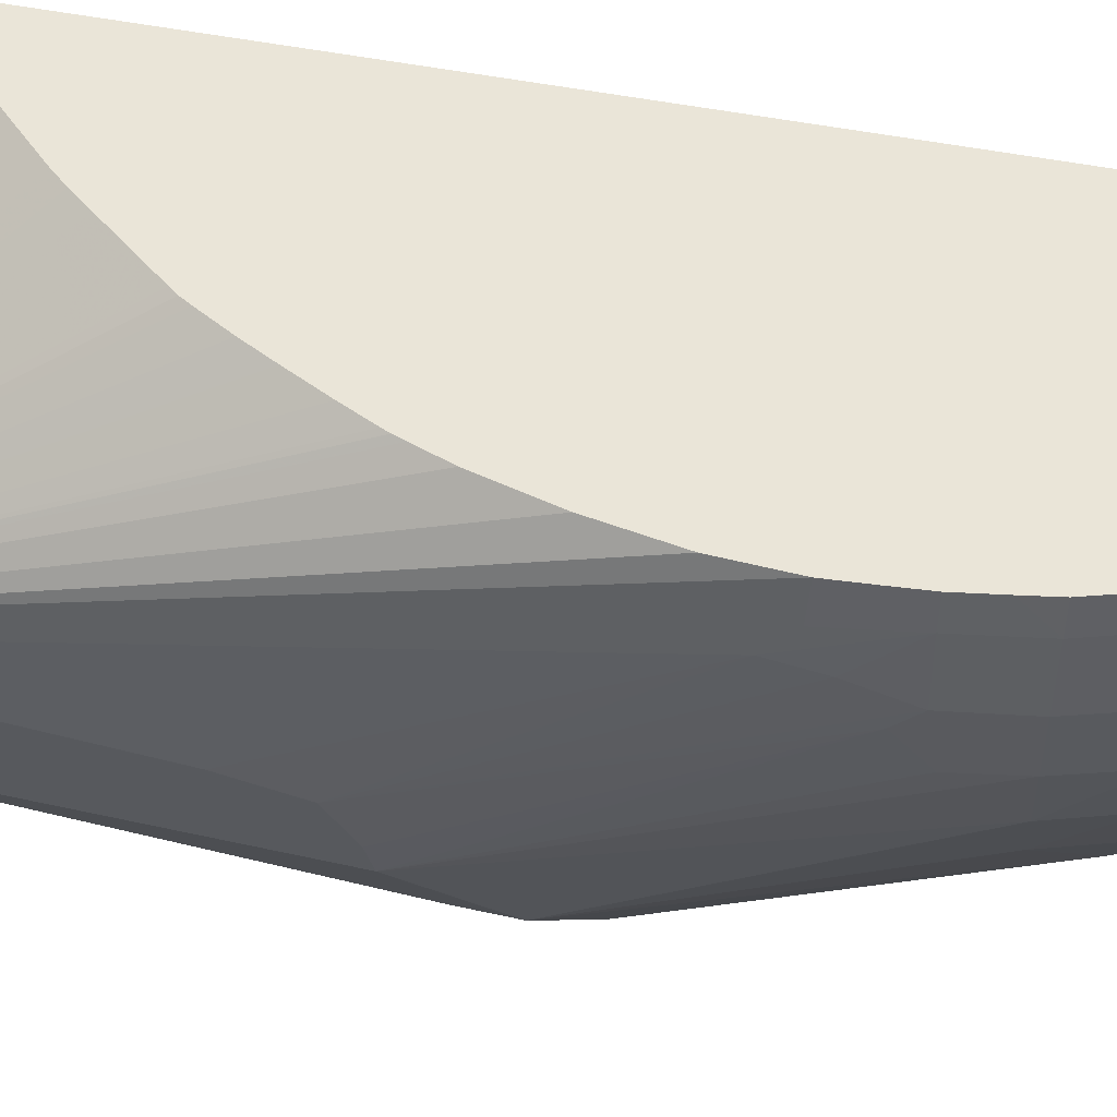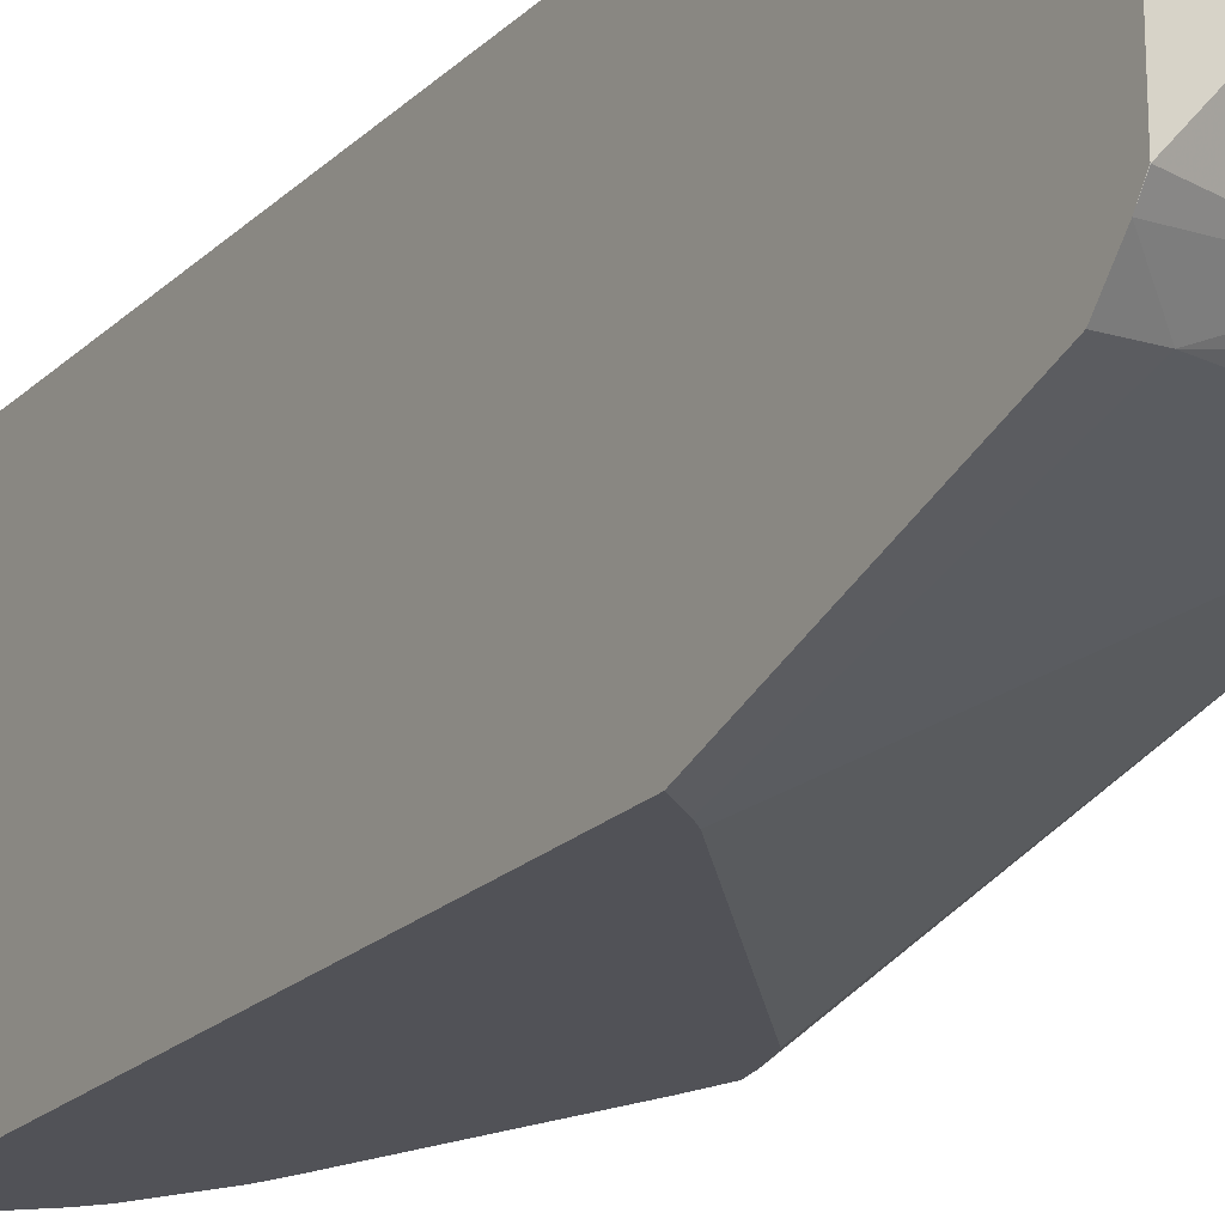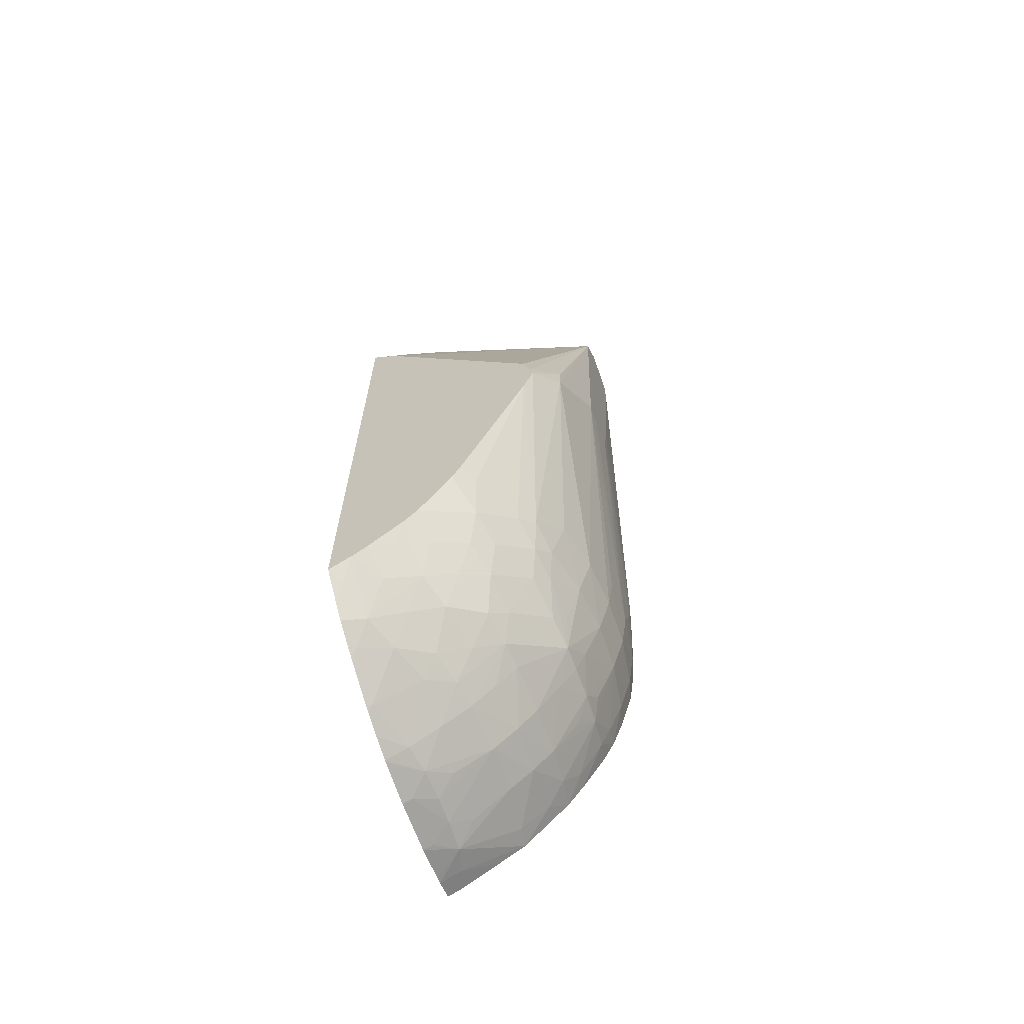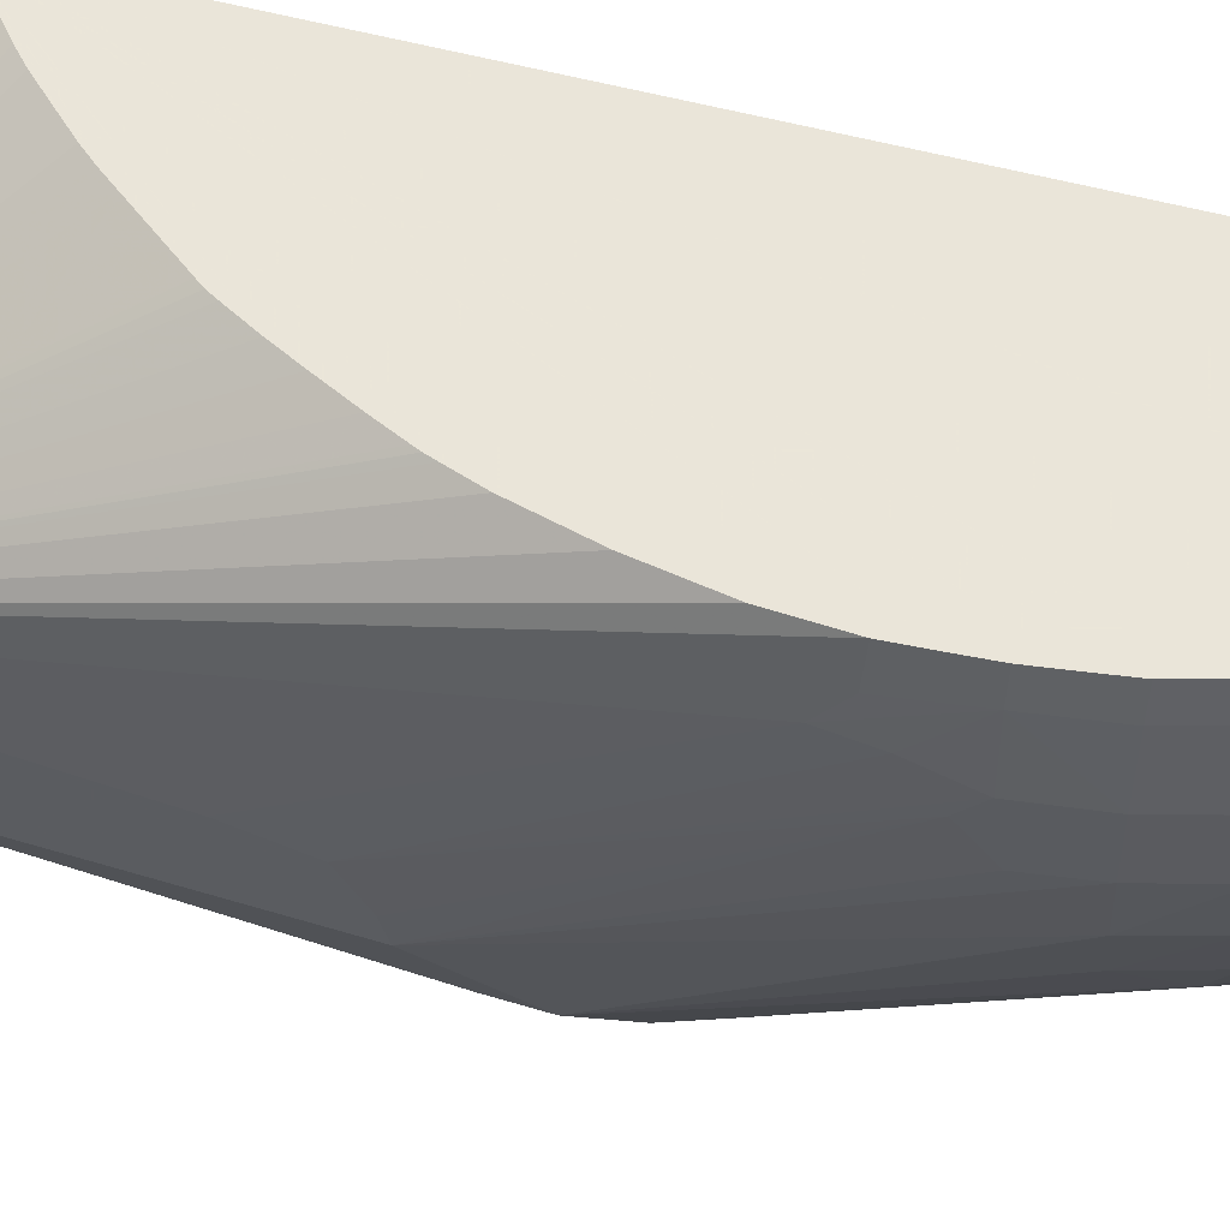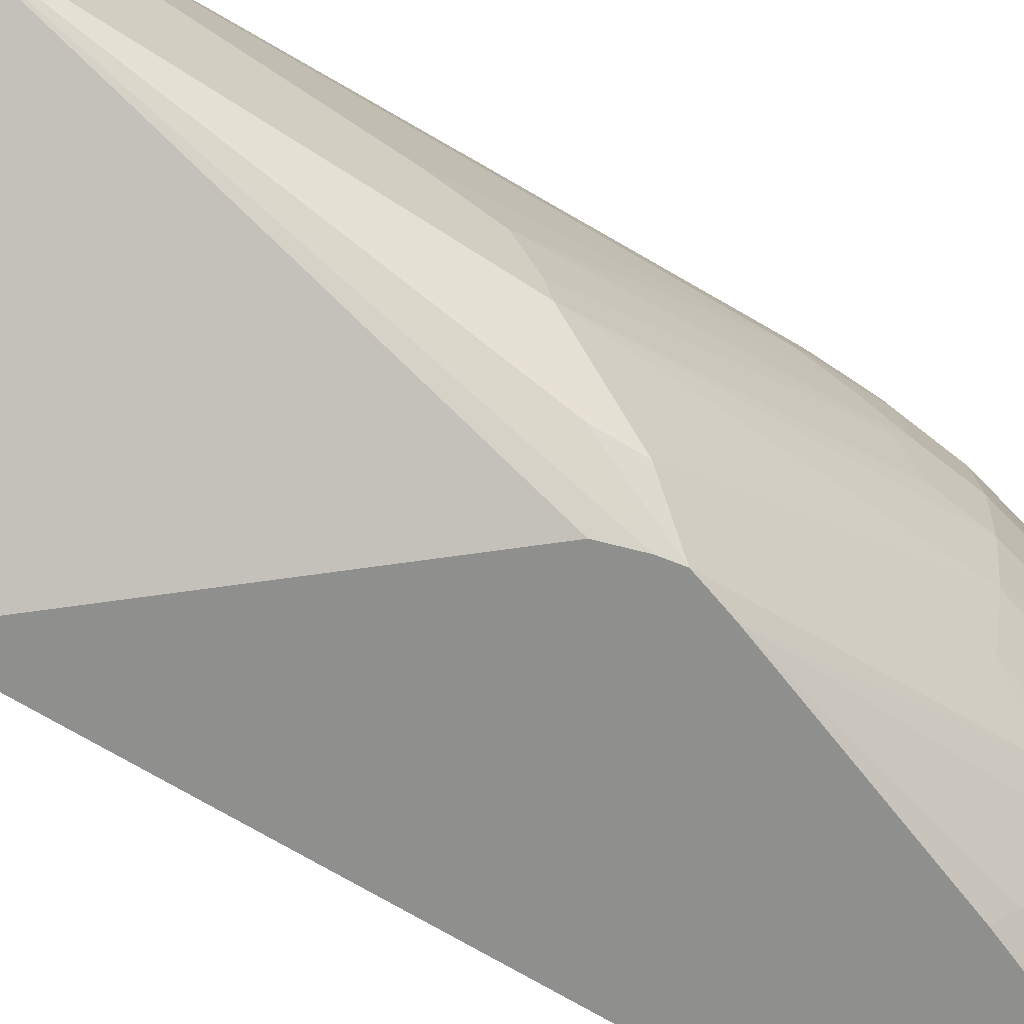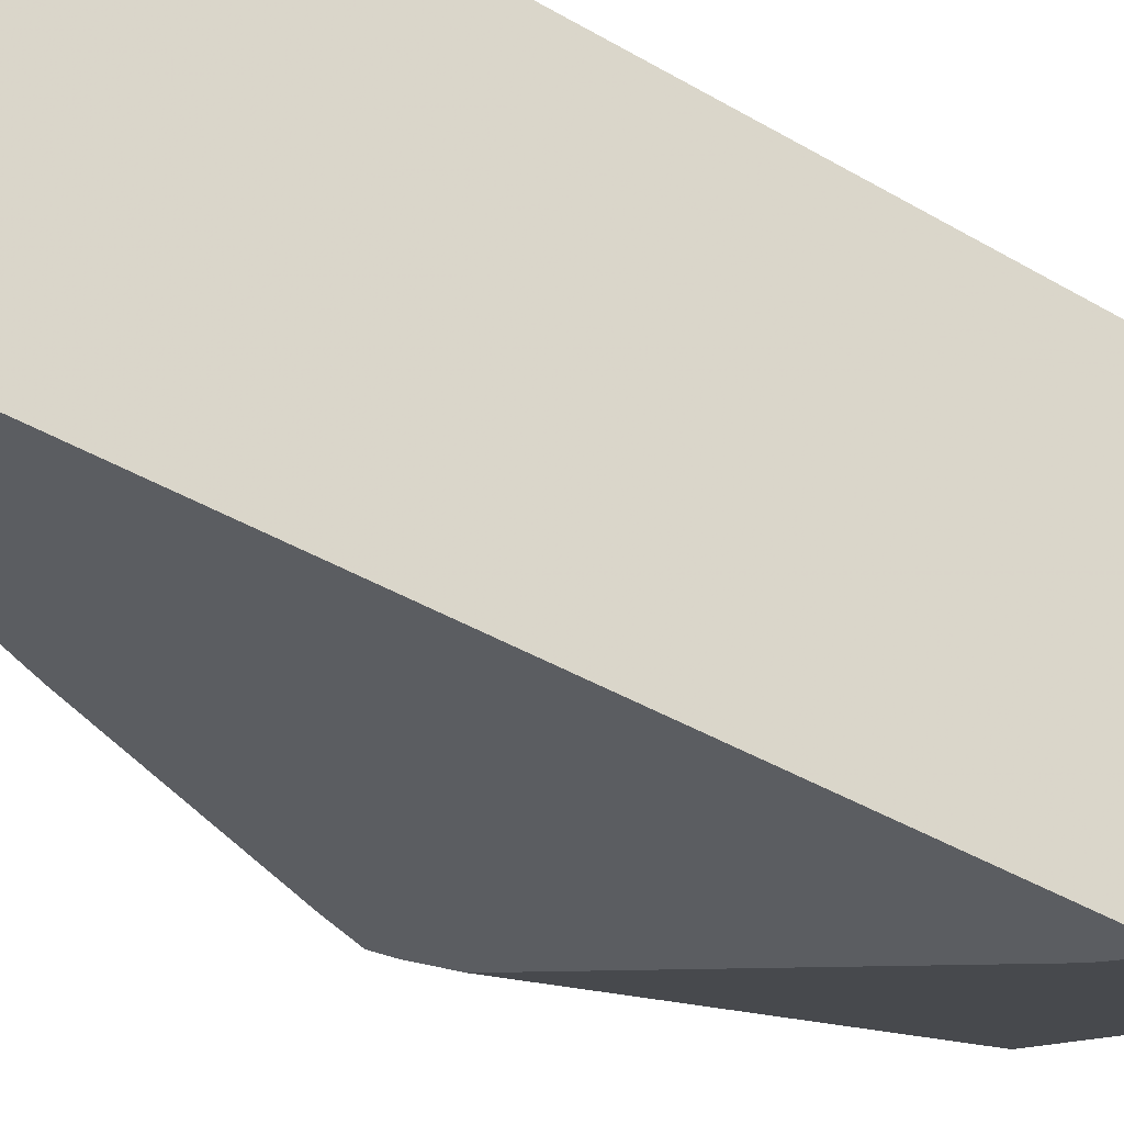
<metadata>
{"format":"obj","ext":"obj","renderer":"f3d","projection":"perspective","resolution":1024,"background":"white","views":[{"elev":59.3,"azim":-79.6,"up":"+Z"},{"elev":-21.6,"azim":147.5,"up":"+Z"},{"elev":-66.7,"azim":-160.5,"up":"+Y"},{"elev":57.7,"azim":-75.0,"up":"+Z"},{"elev":-65.1,"azim":-122.0,"up":"+Z"},{"elev":-36.2,"azim":51.5,"up":"+Z"}]}
</metadata>
<code>
v -0.001584 -0.004744 0.00788
v -0.001584 9.342e-05 0.004699
v -0.001615 9.342e-05 0.004707
v -0.001705 9.342e-05 0.00473
v -0.002168 9.342e-05 0.004752
v -0.002452 9.342e-05 0.00476
v -0.00738 -0.001966 0.004759
v -0.002216 -0.005256 0.00788
v -0.001584 -0.02269 0.00788
v -0.001584 9.342e-05 0.00293
v -0.002708 9.342e-05 0.004537
v -0.00738 -0.002889 0.004756
v -0.006815 -0.01371 0.006828
v -0.006815 -0.0136 0.006828
v -0.006523 -0.01416 0.00788
v -0.006452 -0.0131 0.00788
v -0.006237 -0.01192 0.00788
v -0.005947 -0.01081 0.00788
v -0.005769 -0.0103 0.00788
v -0.005711 -0.01014 0.00788
v -0.005662 -0.01003 0.00788
v -0.005446 -0.00956 0.00788
v -0.005161 -0.008978 0.00788
v -0.004927 -0.008514 0.00788
v -0.004668 -0.008041 0.00788
v -0.004581 -0.007892 0.00788
v -0.004494 -0.007776 0.00788
v -0.003801 -0.006887 0.00788
v -0.003575 -0.006598 0.00788
v -0.003379 -0.006371 0.00788
v -0.003055 -0.006034 0.00788
v -0.002731 -0.005699 0.00788
v -0.002499 -0.005489 0.00788
v -0.00738 -0.001914 0.003669
v -0.001914 -0.02253 0.00788
v -0.002097 -0.02261 0.007378
v -0.001584 -0.02284 0.007378
v -0.001584 -0.0001329 0.002596
v -0.001589 9.342e-05 0.002922
v -0.002535 9.342e-05 0.004094
v -0.00738 -0.008516 0.003908
v -0.006797 -0.01447 0.006633
v -0.006602 -0.01532 0.007378
v -0.00669 -0.01413 0.007276
v -0.00738 -0.009609 0.003593
v -0.00649 -0.01482 0.00788
v -0.004851 -0.001022 0.003261
v -0.002587 -0.0009542 0.002141
v -0.00738 -0.002348 0.003336
v -0.002831 -0.02197 0.00788
v -0.002266 -0.0227 0.006768
v -0.003439 -0.02159 0.00788
v -0.001584 -0.02288 0.007176
v -0.001584 -0.0007008 0.001952
v -0.002292 9.342e-05 0.003743
v -0.006774 -0.01535 0.00625
v -0.006461 -0.01532 0.00788
v -0.006635 -0.01646 0.006243
v -0.006455 -0.01646 0.007378
v -0.00738 -0.01003 0.002805
v -0.006826 -0.01499 0.005877
v -0.00738 -0.002846 0.002967
v -0.002114 -0.006586 0.0001468
v -0.002314 -0.00677 0.0001468
v -0.002741 -0.02239 0.006331
v -0.002297 -0.02272 0.006011
v -0.001813 -0.02291 0.006331
v -0.001584 -0.023 0.006315
v -0.003518 -0.02165 0.007378
v -0.003641 -0.02175 0.006243
v -0.004532 -0.02042 0.00788
v -0.004169 -0.02096 0.007468
v -0.001584 -0.006172 0.0001468
v -0.001707 -0.006265 0.0001468
v -0.006777 -0.0155 0.005108
v -0.006378 -0.01596 0.00788
v -0.00665 -0.01646 0.005108
v -0.006358 -0.01759 0.005108
v -0.006339 -0.01759 0.006243
v -0.00631 -0.01646 0.00788
v -0.006151 -0.01759 0.007378
v -0.00614 -0.01709 0.00788
v -0.00738 -0.01015 0.002324
v -0.006155 -0.0113 0.0001468
v -0.006356 -0.01196 0.0001468
v -0.006929 -0.01079 0.0009258
v -0.006941 -0.01158 0.0008803
v -0.003661 -0.02177 0.005108
v -0.002297 -0.02272 0.005381
v -0.001811 -0.02293 0.005045
v -0.001584 -0.02302 0.005056
v -0.004209 -0.02123 0.006243
v -0.004555 -0.02039 0.00788
v -0.004973 -0.01997 0.007468
v -0.004637 -0.02056 0.007149
v -0.001584 -0.02086 0.0001468
v -0.00653 -0.01646 0.003973
v -0.00622 -0.01759 0.003973
v -0.005681 -0.0193 0.00452
v -0.005935 -0.01873 0.005108
v -0.005694 -0.01932 0.005868
v -0.005876 -0.01882 0.006245
v -0.005656 -0.01926 0.006625
v -0.005817 -0.01851 0.007378
v -0.00601 -0.01757 0.00788
v -0.00575 -0.01835 0.00788
v -0.006419 -0.01233 0.0001468
v -0.005771 -0.01728 0.002086
v -0.006249 -0.01646 0.002838
v -0.004229 -0.02122 0.005108
v -0.003541 -0.02168 0.003973
v -0.002261 -0.0227 0.004624
v -0.002741 -0.02241 0.005045
v -0.001584 -0.02291 0.004081
v -0.004709 -0.02066 0.006243
v -0.004915 -0.01986 0.00788
v -0.005576 -0.01908 0.007378
v -0.001584 -0.02136 0.000735
v -0.001621 -0.02084 0.0001468
v -0.00591 -0.01764 0.002816
v -0.005745 -0.01832 0.00318
v -0.005808 -0.01871 0.004074
v -0.005693 -0.01932 0.005108
v -0.005578 -0.01908 0.003764
v -0.004792 -0.01987 0.002925
v -0.004556 -0.02045 0.003361
v -0.004627 -0.02054 0.003973
v -0.004711 -0.02066 0.005108
v -0.005278 -0.01989 0.005108
v -0.005344 -0.01977 0.006245
v -0.00549 -0.0189 0.00788
v -0.006173 -0.01305 0.0001468
v -0.005441 -0.01764 0.001705
v -0.005624 -0.01804 0.002423
v -0.004108 -0.02111 0.003973
v -0.002838 -0.02218 0.003973
v -0.003428 -0.02159 0.00336
v -0.001584 -0.02289 0.003973
v -0.001584 -0.02289 0.003997
v -0.002126 -0.02263 0.003973
v -0.001584 -0.02163 0.001062
v -0.001789 -0.02105 0.0005102
v -0.002119 -0.02054 0.0001468
v -0.005433 -0.01871 0.002816
v -0.004663 -0.0195 0.002053
v -0.004415 -0.02025 0.002604
v -0.003921 -0.02094 0.002982
v -0.004619 -0.01717 0.0001468
v -0.004797 -0.0175 0.0005624
v -0.004691 -0.0184 0.0009371
v -0.0049 -0.01876 0.001686
v -0.002836 -0.02183 0.002924
v -0.003214 -0.02143 0.002603
v -0.001584 -0.02274 0.003427
v -0.001706 -0.02246 0.002811
v -0.001584 -0.02182 0.001397
v -0.002122 -0.02148 0.001275
v -0.002608 -0.02072 0.0008016
v -0.002432 -0.02029 0.0001468
v -0.004437 -0.01915 0.001296
v -0.004048 -0.01994 0.001617
v -0.003658 -0.02067 0.001938
v -0.004414 -0.01767 0.0001468
v -0.004385 -0.01781 0.0001809
v -0.004321 -0.01787 0.0001468
v -0.003573 -0.01915 0.0001468
v -0.002457 -0.02169 0.002032
v -0.001584 -0.02257 0.002928
v -0.001584 -0.0225 0.002743
v -0.001584 -0.02205 0.001818
v -0.001727 -0.02191 0.001674
v -0.002911 -0.02107 0.001606
v -0.003364 -0.02039 0.001181
v -0.003 -0.02001 0.0004087
v -0.003261 -0.01952 0.0001468
v -0.003681 -0.01963 0.0007721
v -0.004361 -0.01779 0.0001468
f 45 60 61
f 45 61 56
f 56 61 75
f 48 54 63
f 48 63 64
f 48 64 62
f 51 65 66
f 51 66 67
f 51 67 68
f 51 68 53
f 101 130 103
f 88 113 89
f 79 103 104
f 79 104 81
f 81 105 82
f 43 59 57
f 43 58 59
f 43 56 58
f 43 46 44
f 68 90 91
f 51 52 69
f 43 57 46
f 67 90 68
f 66 88 89
f 66 90 67
f 66 89 90
f 65 88 66
f 65 70 88
f 48 62 49
f 101 103 102
f 7 30 31
f 96 118 119
f 1 52 50
f 1 71 52
f 1 93 71
f 99 127 128
f 99 126 127
f 87 109 97
f 99 124 125
f 99 121 124
f 99 122 121
f 99 123 100
f 98 109 120
f 98 122 99
f 98 121 122
f 98 120 121
f 97 109 98
f 81 104 106
f 95 103 115
f 94 103 95
f 94 117 103
f 88 112 113
f 88 111 112
f 88 110 111
f 88 92 110
f 99 125 126
f 90 114 91
f 89 113 112
f 89 112 90
f 85 107 86
f 83 87 97
f 81 106 105
f 138 140 154
f 145 161 146
f 146 161 162
f 134 150 151
f 145 151 150
f 143 158 159
f 143 157 158
f 142 157 143
f 141 157 142
f 141 156 157
f 56 75 58
f 54 74 63
f 54 73 74
f 52 72 69
f 107 132 108
f 125 146 126
f 145 160 161
f 137 147 153
f 63 143 159
f 87 108 109
f 87 107 108
f 62 87 83
f 61 83 75
f 60 83 61
f 59 82 80
f 63 166 165
f 137 153 152
f 136 152 140
f 136 137 152
f 134 145 144
f 134 151 145
f 92 95 115
f 101 129 115
f 101 123 129
f 100 123 101
f 99 129 123
f 99 128 129
f 63 85 84
f 63 107 85
f 63 132 107
f 63 148 132
f 63 163 148
f 63 177 163
f 63 165 177
f 69 72 92
f 63 175 166
f 63 159 175
f 101 115 130
f 63 119 143
f 63 96 119
f 63 73 96
f 63 74 73
f 63 84 64
f 62 86 87
f 62 85 86
f 62 84 85
f 62 64 84
f 108 133 134
f 108 134 120
f 108 120 109
f 126 146 147
f 145 150 160
f 1 23 22
f 155 169 168
f 161 176 173
f 161 173 162
f 160 176 161
f 160 166 176
f 159 174 175
f 36 51 37
f 7 12 13
f 1 31 30
f 1 30 29
f 1 29 28
f 1 28 27
f 1 27 26
f 156 170 171
f 155 167 170
f 1 22 21
f 1 21 20
f 1 20 19
f 1 19 18
f 1 8 33
f 1 33 32
f 1 76 80
f 1 80 82
f 1 26 25
f 150 166 160
f 150 165 166
f 150 164 165
f 149 164 150
f 133 150 134
f 2 6 5
f 2 5 4
f 59 79 81
f 59 81 82
f 51 69 70
f 51 70 65
f 7 41 12
f 7 15 16
f 7 16 17
f 7 17 18
f 163 177 164
f 162 172 167
f 162 173 172
f 1 25 24
f 133 149 150
f 132 149 133
f 132 148 149
f 126 135 127
f 126 147 137
f 158 173 159
f 157 167 172
f 173 175 174
f 173 176 175
f 167 171 170
f 166 175 176
f 164 177 165
f 155 170 169
f 104 117 106
f 125 145 146
f 125 144 145
f 124 144 125
f 121 144 124
f 121 134 144
f 110 128 127
f 110 115 128
f 108 132 133
f 118 141 142
f 116 131 117
f 115 129 128
f 106 117 131
f 112 136 140
f 111 137 136
f 103 130 115
f 103 117 104
f 111 126 137
f 111 135 126
f 111 136 112
f 110 135 111
f 110 127 135
f 146 162 147
f 147 162 153
f 148 163 149
f 149 163 164
f 140 155 154
f 140 152 155
f 1 15 46
f 1 24 23
f 157 172 173
f 156 171 157
f 154 155 168
f 153 162 167
f 152 167 155
f 152 153 167
f 1 57 76
f 1 32 31
f 159 173 174
f 1 18 17
f 1 17 16
f 1 16 15
f 2 11 6
f 1 46 57
f 157 171 167
f 157 173 158
f 120 134 121
f 119 142 143
f 118 142 119
f 94 116 117
f 93 116 94
f 92 115 110
f 112 140 138
f 90 112 114
f 112 139 114
f 112 138 139
f 1 38 10
f 2 10 39
f 1 68 91
f 1 139 138
f 1 138 154
f 1 154 168
f 1 168 169
f 1 169 170
f 1 5 6
f 1 6 7
f 1 7 8
f 1 118 96
f 1 96 73
f 1 73 54
f 1 54 38
f 1 10 2
f 7 26 27
f 7 27 28
f 7 28 29
f 7 13 14
f 7 32 33
f 1 2 3
f 1 3 4
f 1 4 5
f 7 11 34
f 7 34 49
f 7 49 62
f 7 21 22
f 7 22 23
f 70 92 88
f 7 31 32
f 52 71 72
f 7 33 8
f 77 83 97
f 1 91 114
f 1 114 139
f 1 82 105
f 1 105 106
f 1 106 131
f 1 131 116
f 1 116 93
f 79 102 103
f 69 92 70
f 7 23 24
f 71 93 94
f 71 94 95
f 71 95 72
f 72 95 92
f 75 83 77
f 86 107 87
f 77 97 78
f 78 97 98
f 78 98 99
f 78 99 100
f 78 100 79
f 79 100 101
f 79 101 102
f 35 50 36
f 1 141 118
f 1 50 35
f 1 35 9
f 1 9 37
f 1 37 53
f 1 53 68
f 40 55 47
f 42 56 43
f 42 45 56
f 15 44 46
f 34 40 47
f 34 47 48
f 34 48 49
f 1 156 141
f 2 4 3
f 6 11 7
f 36 50 52
f 37 51 53
f 38 54 48
f 38 48 47
f 38 47 39
f 39 47 55
f 7 18 19
f 7 19 20
f 7 20 21
f 2 55 40
f 2 40 11
f 7 83 60
f 7 24 25
f 7 25 26
f 9 36 37
f 10 38 39
f 57 59 76
f 58 75 77
f 58 77 78
f 58 78 79
f 58 79 59
f 59 80 76
f 13 41 45
f 13 45 42
f 7 62 83
f 7 29 30
f 7 60 45
f 7 45 41
f 7 14 15
f 9 35 36
f 2 39 55
f 36 52 51
f 11 40 34
f 12 41 13
f 13 42 43
f 13 43 44
f 13 44 15
f 13 15 14
f 1 170 156

</code>
